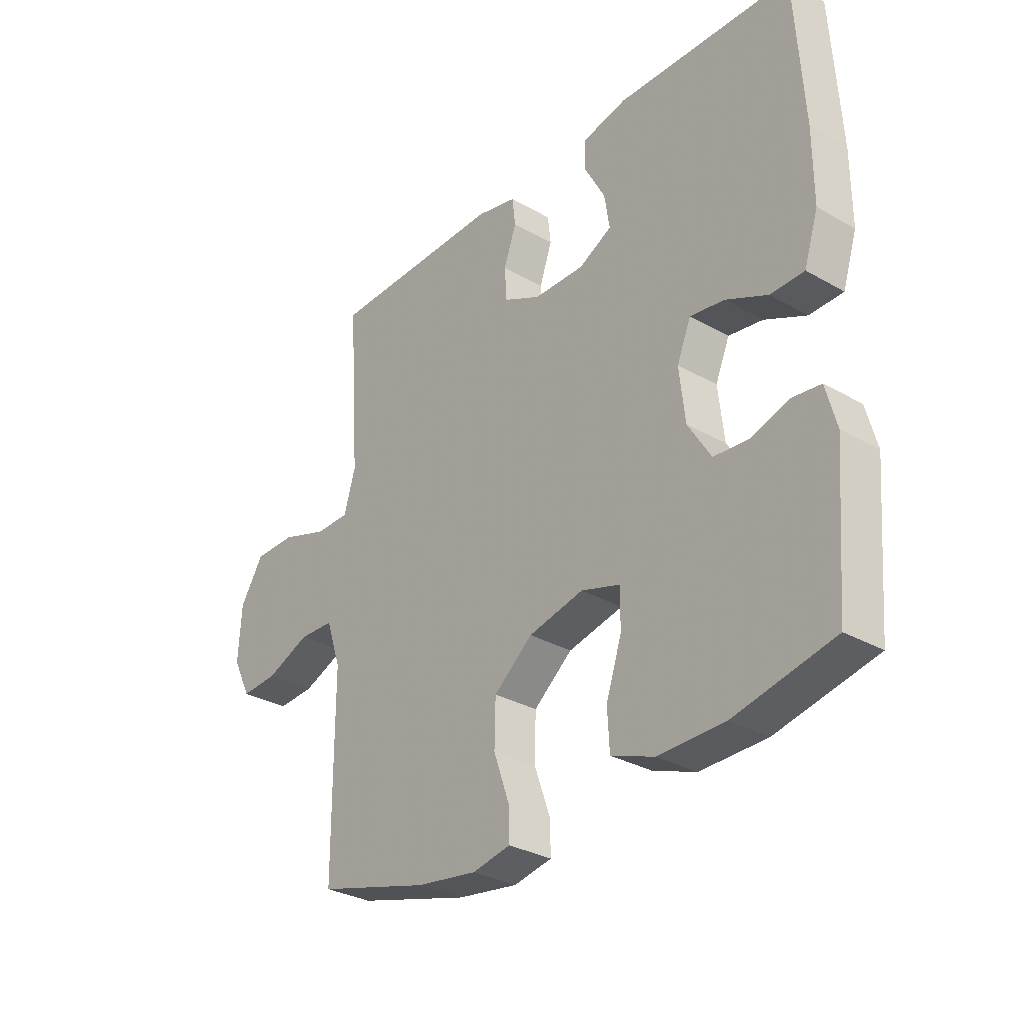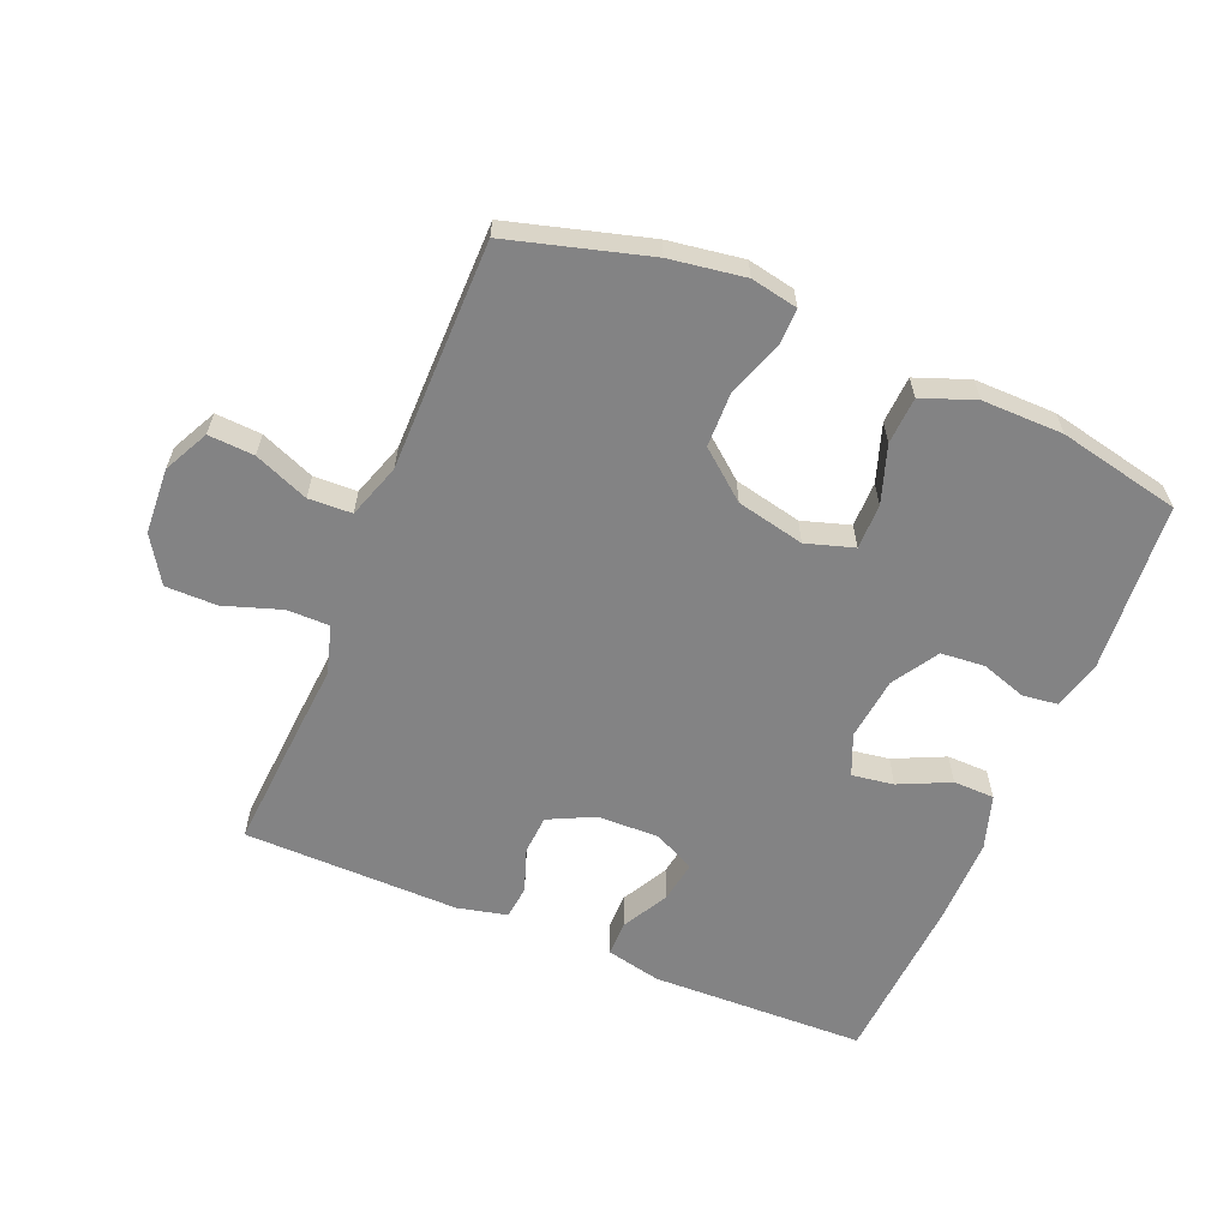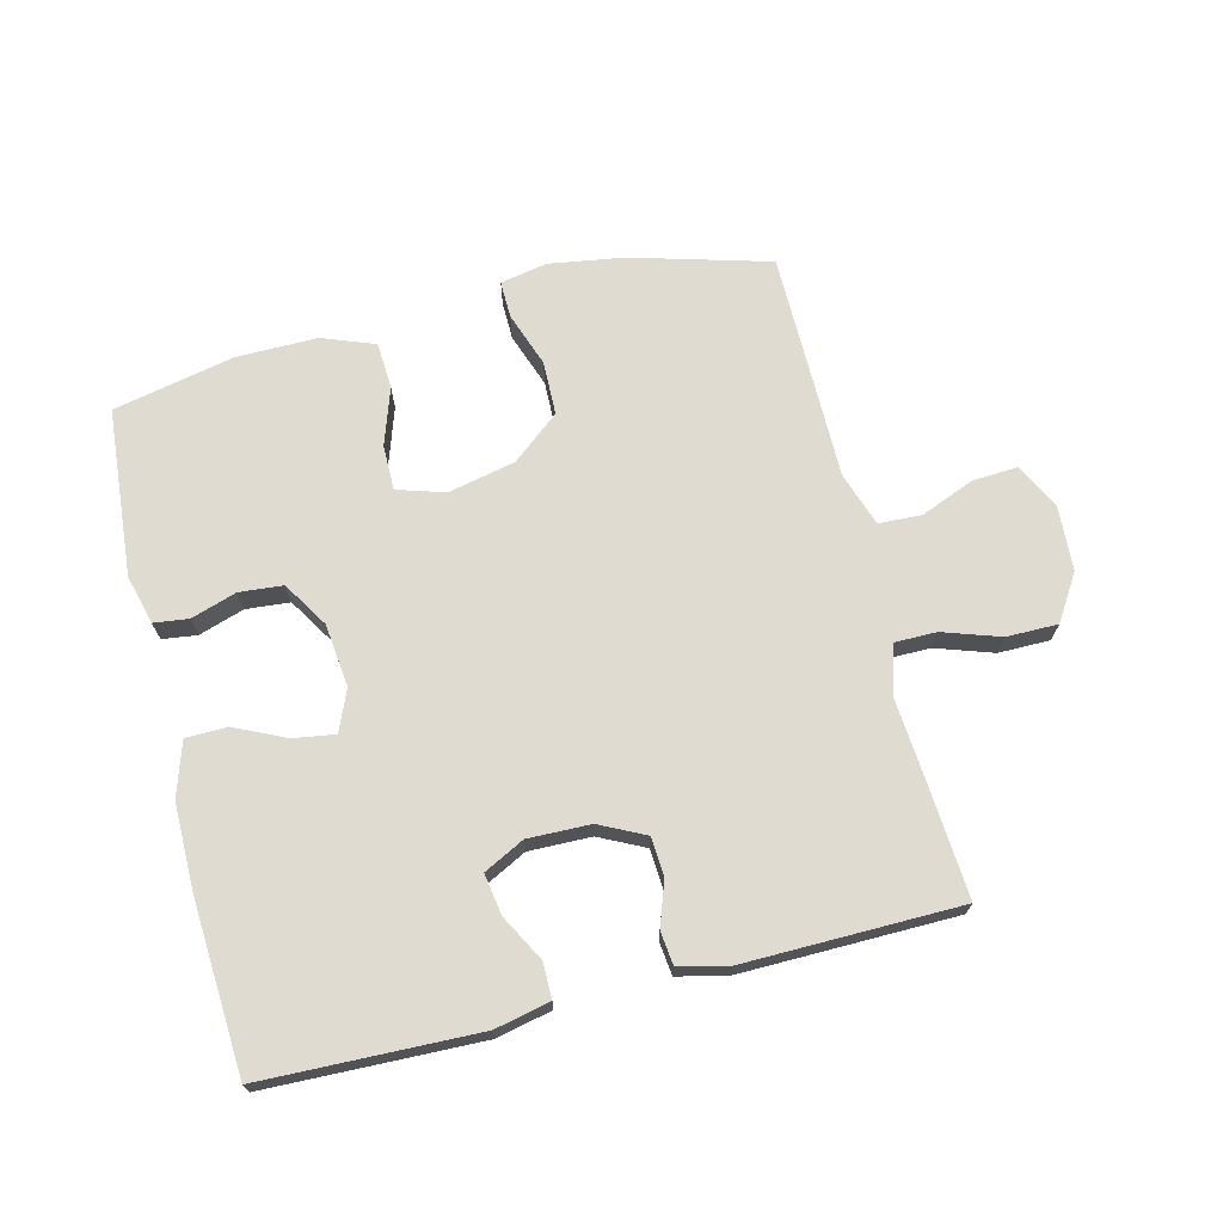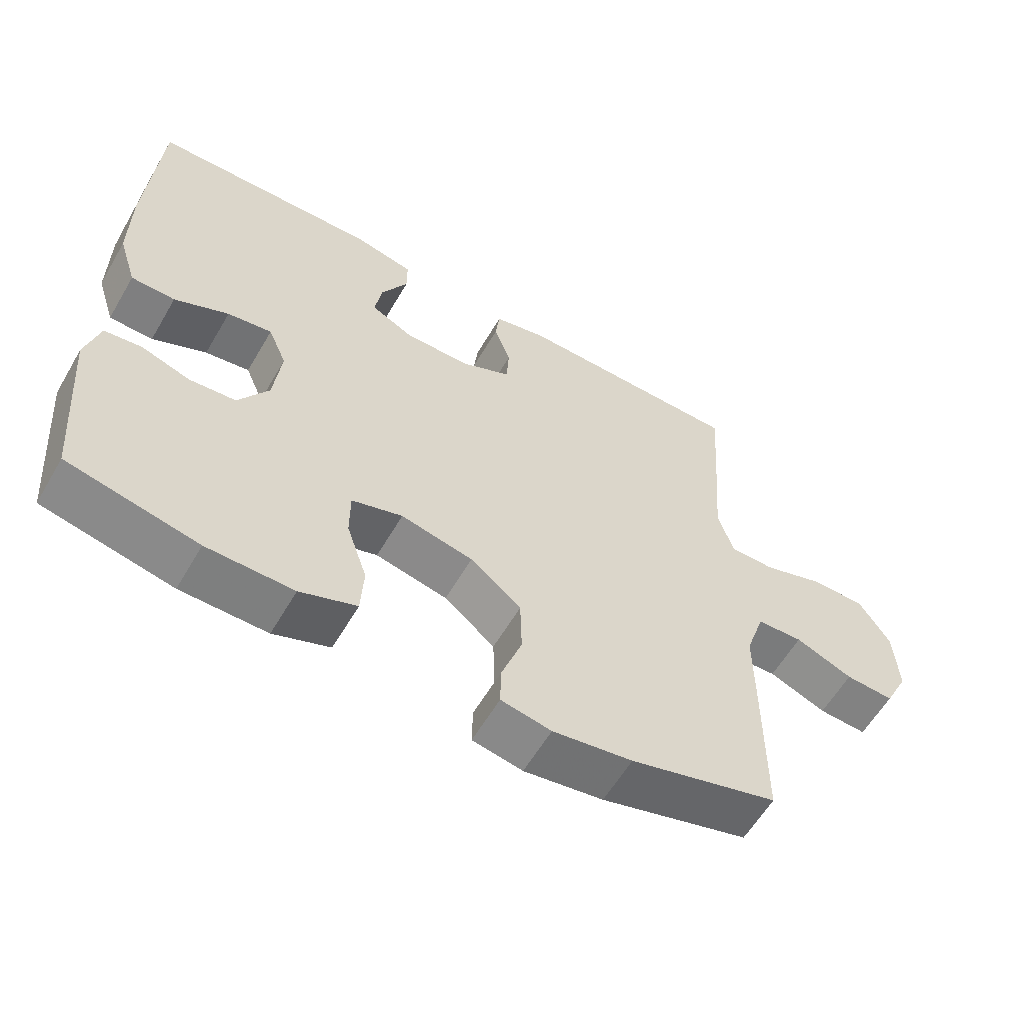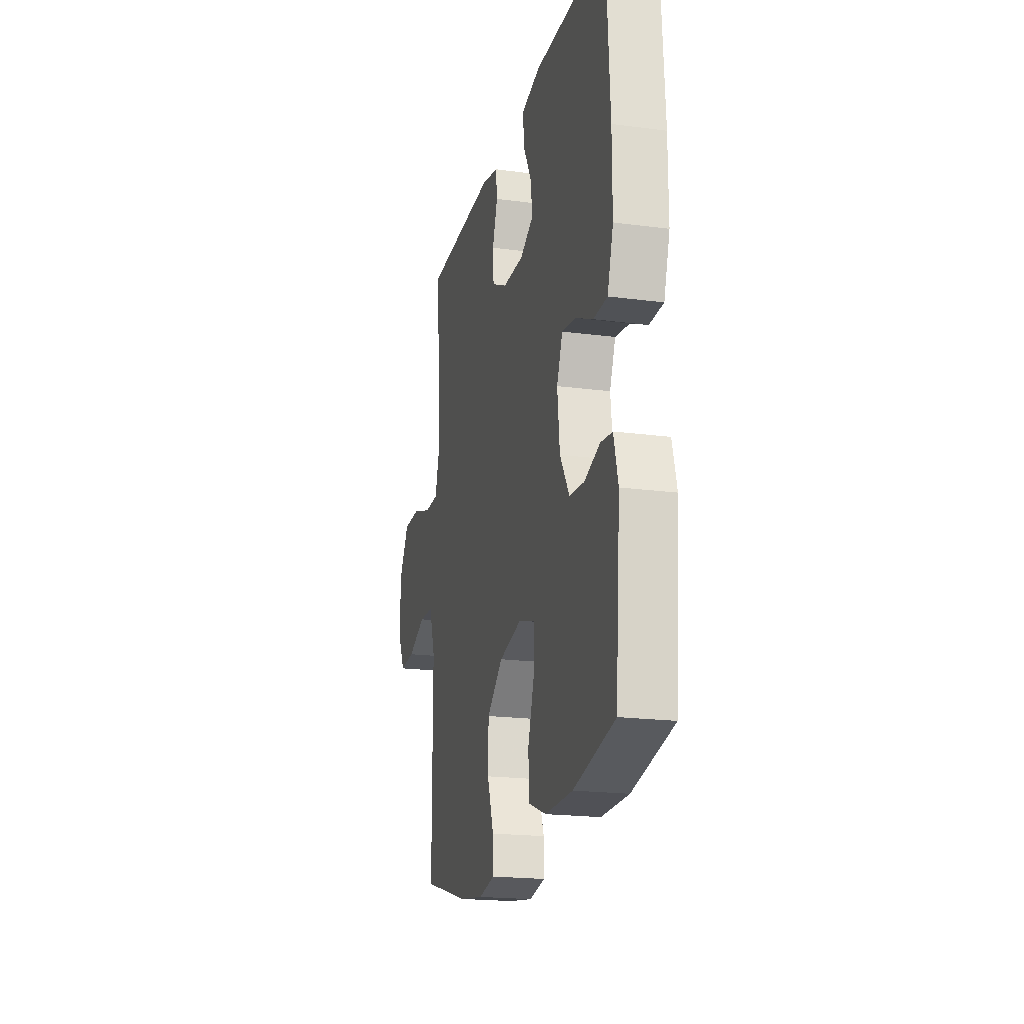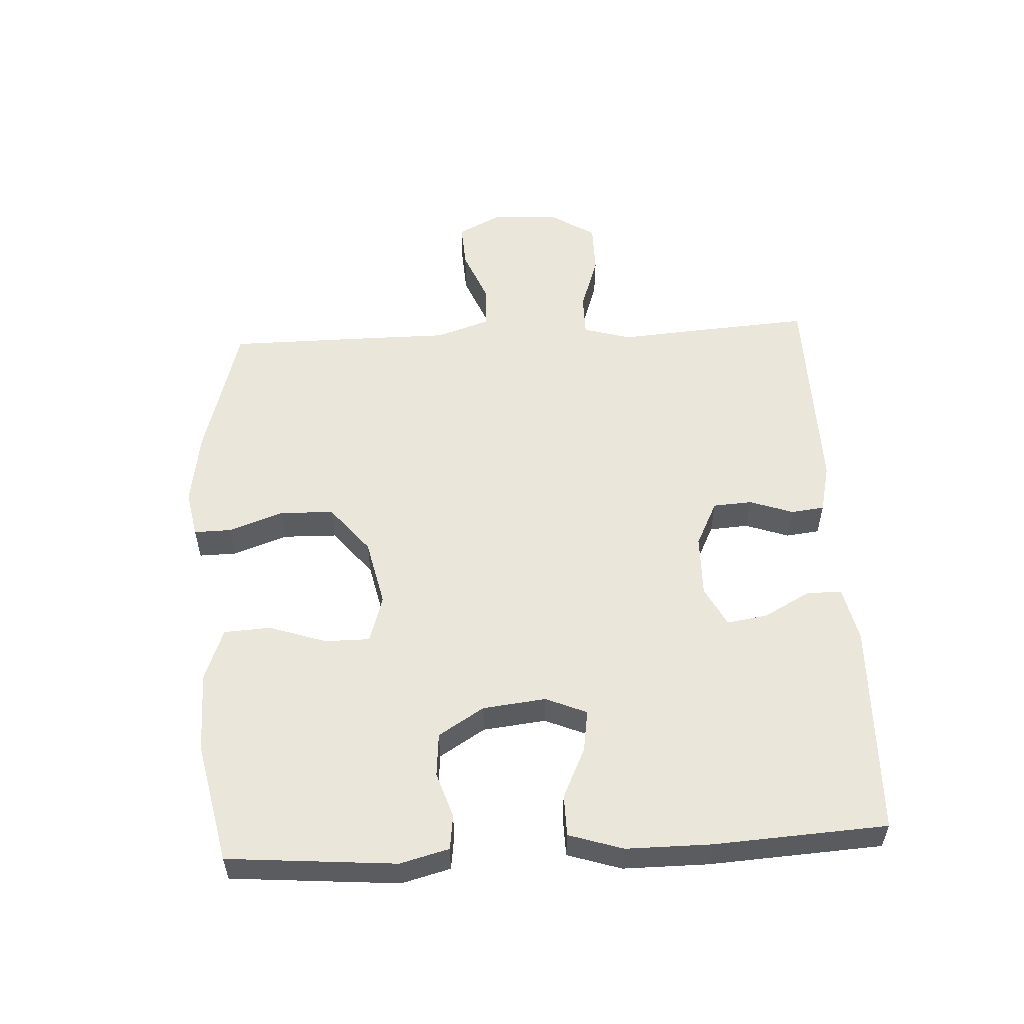
<metadata>
{"format":"obj","ext":"obj","renderer":"f3d","projection":"perspective","resolution":1024,"background":"white","views":[{"elev":-31.0,"azim":-129.3,"up":"+Z"},{"elev":-61.2,"azim":157.3,"up":"+Y"},{"elev":70.2,"azim":-14.0,"up":"+Y"},{"elev":-59.4,"azim":-30.2,"up":"+Z"},{"elev":-19.9,"azim":-103.7,"up":"+Z"},{"elev":54.9,"azim":-93.1,"up":"+Y"}]}
</metadata>
<code>
v -0.5 0.07 0.5
v -0.166 0.07 0.51
v -0.08 0.07 0.491
v -0.08 0.07 0.436
v -0.119 0.07 0.364
v -0.129 0.07 0.3
v -0.066 0.07 0.268
v 0.031 0.07 0.27
v 0.102 0.07 0.305
v 0.106 0.07 0.366
v 0.082 0.07 0.434
v 0.088 0.07 0.486
v 0.165 0.07 0.504
v 0.5 0.07 0.5
v 0.487 0.07 0.31
v 0.478 0.07 0.193
v 0.5 0.07 0.118
v 0.566 0.07 0.118
v 0.655 0.07 0.148
v 0.735 0.07 0.148
v 0.78 0.07 0.077
v 0.786 0.07 -0.025
v 0.751 0.07 -0.095
v 0.68 0.07 -0.091
v 0.596 0.07 -0.057
v 0.529 0.07 -0.06
v 0.501 0.07 -0.144
v 0.501 0.07 -0.275
v 0.5 0.07 -0.5
v 0.284 0.07 -0.561
v 0.168 0.07 -0.579
v 0.095 0.07 -0.565
v 0.096 0.07 -0.507
v 0.126 0.07 -0.422
v 0.124 0.07 -0.338
v 0.05 0.07 -0.278
v -0.055 0.07 -0.255
v -0.129 0.07 -0.278
v -0.129 0.07 -0.348
v -0.099 0.07 -0.437
v -0.103 0.07 -0.51
v -0.185 0.07 -0.541
v -0.311 0.07 -0.54
v -0.5 0.07 -0.5
v -0.522 0.07 -0.238
v -0.502 0.07 -0.162
v -0.448 0.07 -0.155
v -0.377 0.07 -0.178
v -0.309 0.07 -0.172
v -0.265 0.07 -0.101
v -0.254 0.07 -0.003
v -0.281 0.07 0.061
v -0.346 0.07 0.051
v -0.425 0.07 0.014
v -0.489 0.07 0.015
v -0.516 0.07 0.099
v -0.516 0.07 0.231
v -0.5 0 0.5
v -0.166 0 0.51
v -0.08 0 0.491
v -0.08 0 0.436
v -0.119 0 0.364
v -0.129 0 0.3
v -0.066 0 0.268
v 0.031 0 0.27
v 0.102 0 0.305
v 0.106 0 0.366
v 0.082 0 0.434
v 0.088 0 0.486
v 0.165 0 0.504
v 0.5 0 0.5
v 0.487 0 0.31
v 0.478 0 0.193
v 0.5 0 0.118
v 0.566 0 0.118
v 0.655 0 0.148
v 0.735 0 0.148
v 0.78 0 0.077
v 0.786 0 -0.025
v 0.751 0 -0.095
v 0.68 0 -0.091
v 0.596 0 -0.057
v 0.529 0 -0.06
v 0.501 0 -0.144
v 0.501 0 -0.275
v 0.5 0 -0.5
v 0.284 0 -0.561
v 0.168 0 -0.579
v 0.095 0 -0.565
v 0.096 0 -0.507
v 0.126 0 -0.422
v 0.124 0 -0.338
v 0.05 0 -0.278
v -0.055 0 -0.255
v -0.129 0 -0.278
v -0.129 0 -0.348
v -0.099 0 -0.437
v -0.103 0 -0.51
v -0.185 0 -0.541
v -0.311 0 -0.54
v -0.5 0 -0.5
v -0.522 0 -0.238
v -0.502 0 -0.162
v -0.448 0 -0.155
v -0.377 0 -0.178
v -0.309 0 -0.172
v -0.265 0 -0.101
v -0.254 0 -0.003
v -0.281 0 0.061
v -0.346 0 0.051
v -0.425 0 0.014
v -0.489 0 0.015
v -0.516 0 0.099
v -0.516 0 0.231
f 3 4 5
f 2 3 5
f 1 2 5
f 57 1 5
f 56 57 5
f 55 56 5
f 54 55 5
f 53 54 5
f 52 53 5 6
f 51 52 6 7
f 50 51 7 8
f 49 50 8 9
f 46 47 48
f 45 46 48
f 44 45 48
f 43 44 48
f 42 43 48
f 41 42 48
f 40 41 48
f 39 40 48
f 38 39 48 49
f 37 38 49 9
f 32 33 34
f 31 32 34
f 30 31 34
f 29 30 34
f 28 29 34
f 27 28 34
f 26 27 34 35
f 23 24 25
f 22 23 25
f 21 22 25
f 20 21 25
f 19 20 25
f 18 19 25
f 17 18 25 26
f 26 35 36
f 17 26 36
f 16 17 36
f 14 15 16
f 13 14 16
f 12 13 16
f 11 12 16
f 10 11 16
f 16 36 37 9
f 9 10 16
f 62 61 60
f 62 60 59
f 62 59 58
f 62 58 114
f 62 114 113
f 62 113 112
f 62 112 111
f 62 111 110
f 63 62 110 109
f 64 63 109 108
f 65 64 108 107
f 66 65 107 106
f 105 104 103
f 105 103 102
f 105 102 101
f 105 101 100
f 105 100 99
f 105 99 98
f 105 98 97
f 105 97 96
f 106 105 96 95
f 66 106 95 94
f 91 90 89
f 91 89 88
f 91 88 87
f 91 87 86
f 91 86 85
f 91 85 84
f 92 91 84 83
f 82 81 80
f 82 80 79
f 82 79 78
f 82 78 77
f 82 77 76
f 82 76 75
f 83 82 75 74
f 93 92 83
f 93 83 74
f 93 74 73
f 73 72 71
f 73 71 70
f 73 70 69
f 73 69 68
f 73 68 67
f 66 94 93 73
f 73 67 66
f 1 58 59 2
f 2 59 60 3
f 3 60 61 4
f 4 61 62 5
f 5 62 63 6
f 6 63 64 7
f 7 64 65 8
f 8 65 66 9
f 9 66 67 10
f 10 67 68 11
f 11 68 69 12
f 12 69 70 13
f 13 70 71 14
f 14 71 72 15
f 15 72 73 16
f 16 73 74 17
f 17 74 75 18
f 18 75 76 19
f 19 76 77 20
f 20 77 78 21
f 21 78 79 22
f 22 79 80 23
f 23 80 81 24
f 24 81 82 25
f 25 82 83 26
f 26 83 84 27
f 27 84 85 28
f 28 85 86 29
f 29 86 87 30
f 30 87 88 31
f 31 88 89 32
f 32 89 90 33
f 33 90 91 34
f 34 91 92 35
f 35 92 93 36
f 36 93 94 37
f 37 94 95 38
f 38 95 96 39
f 39 96 97 40
f 40 97 98 41
f 41 98 99 42
f 42 99 100 43
f 43 100 101 44
f 44 101 102 45
f 45 102 103 46
f 46 103 104 47
f 47 104 105 48
f 48 105 106 49
f 49 106 107 50
f 50 107 108 51
f 51 108 109 52
f 52 109 110 53
f 53 110 111 54
f 54 111 112 55
f 55 112 113 56
f 56 113 114 57
f 57 114 58 1

</code>
